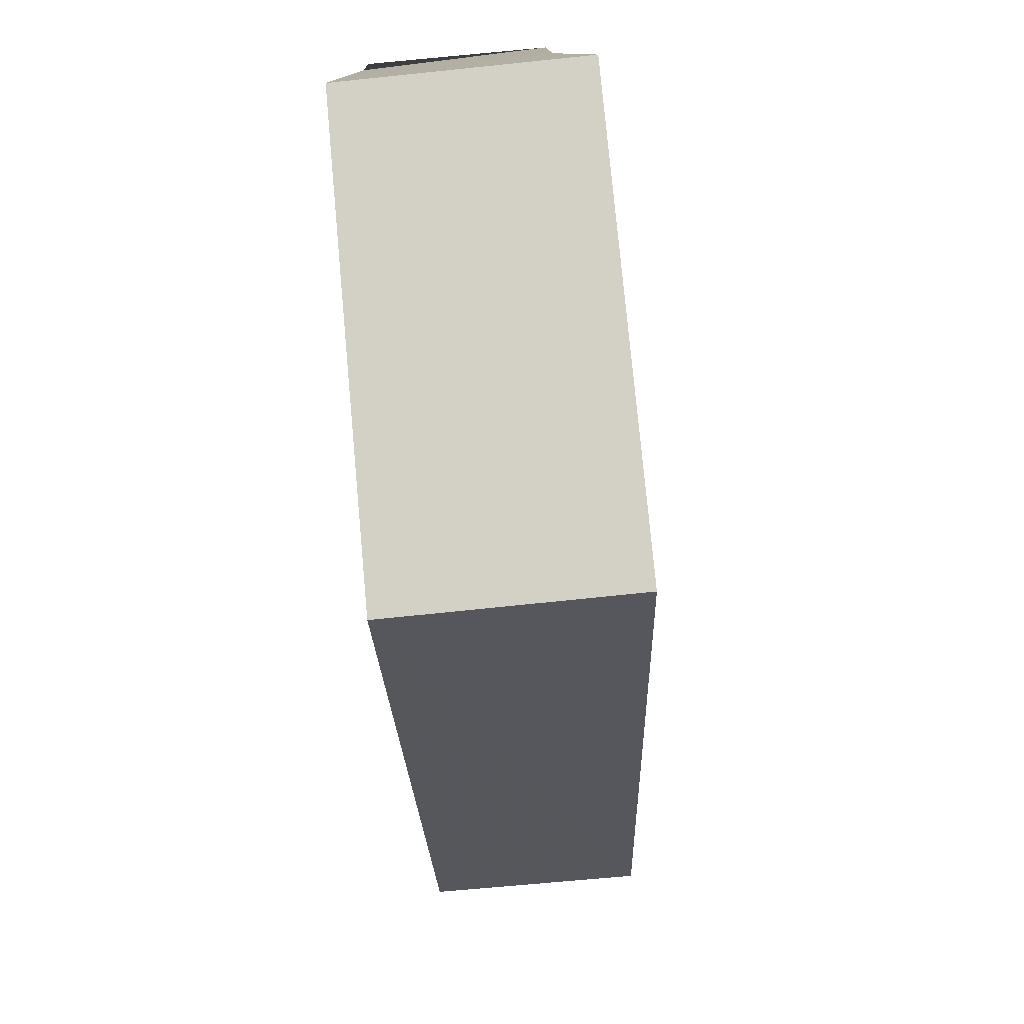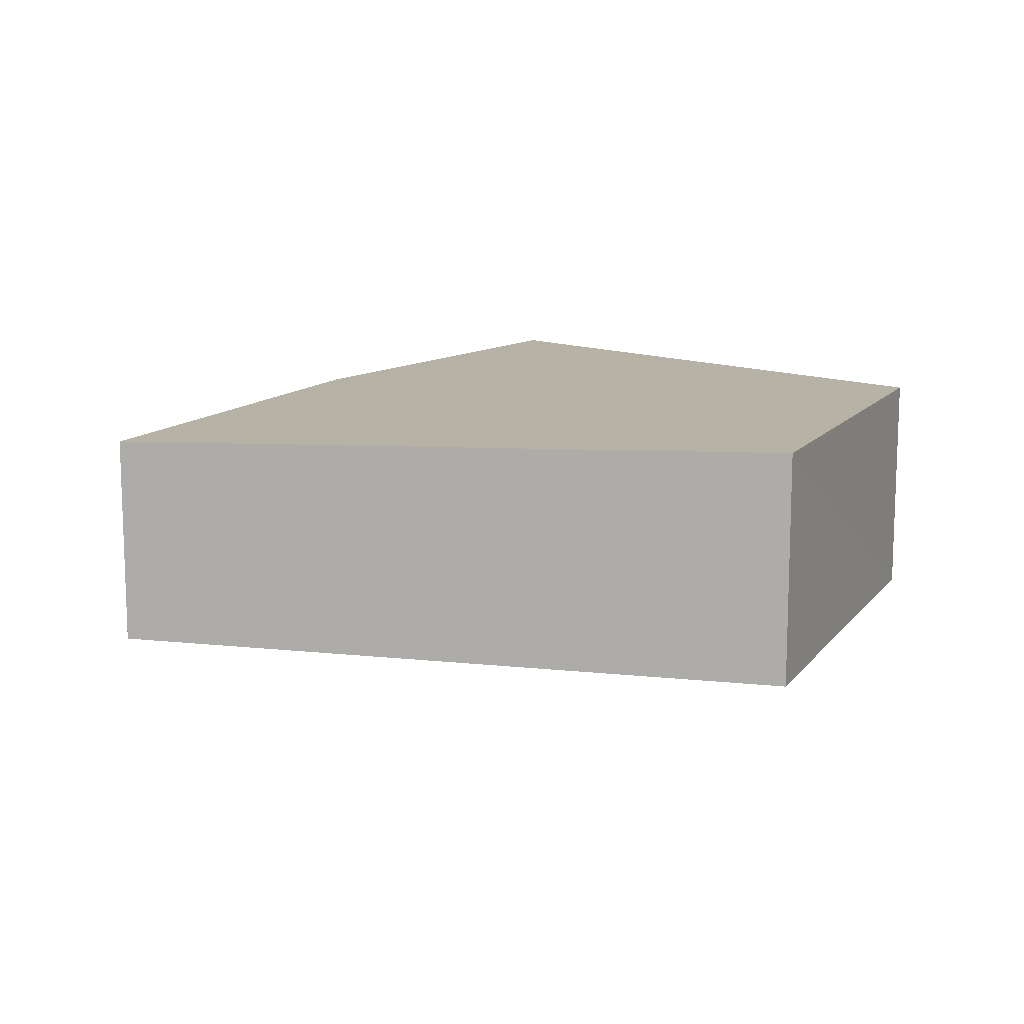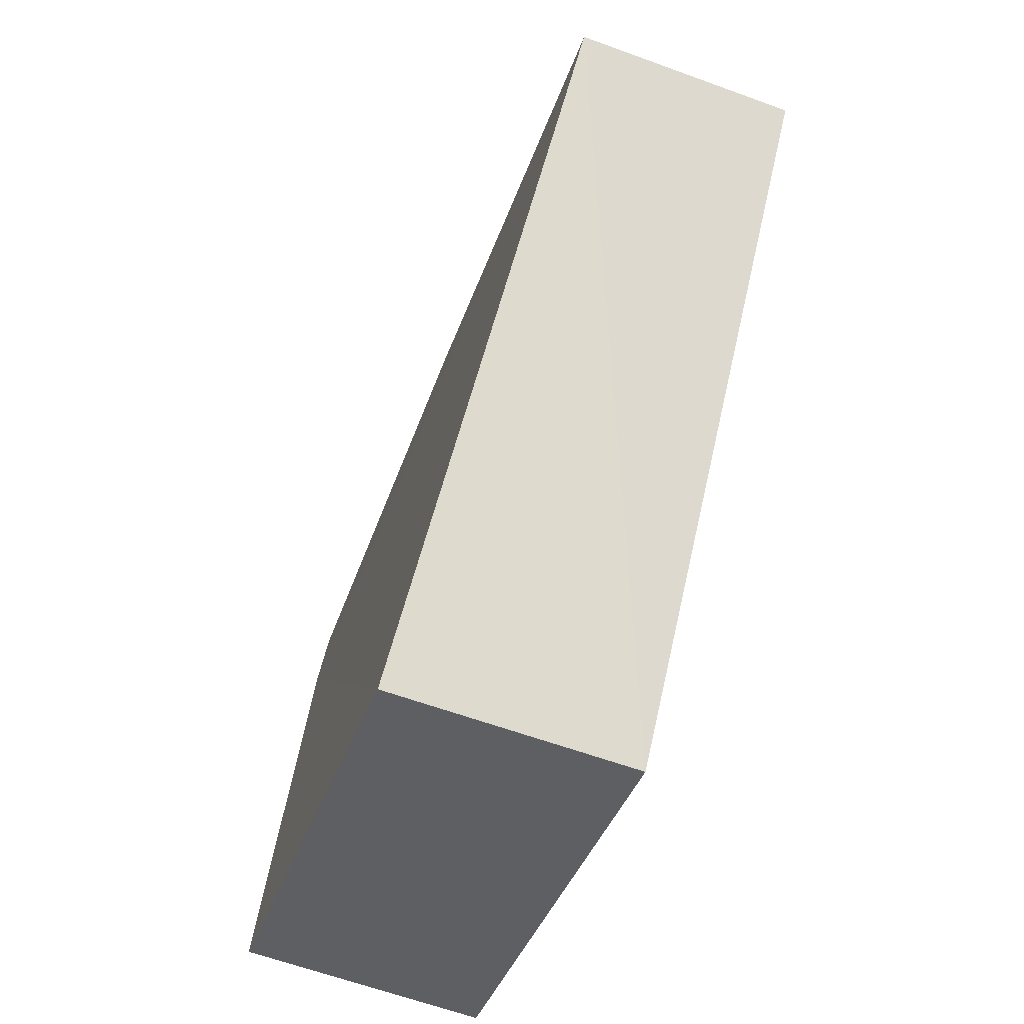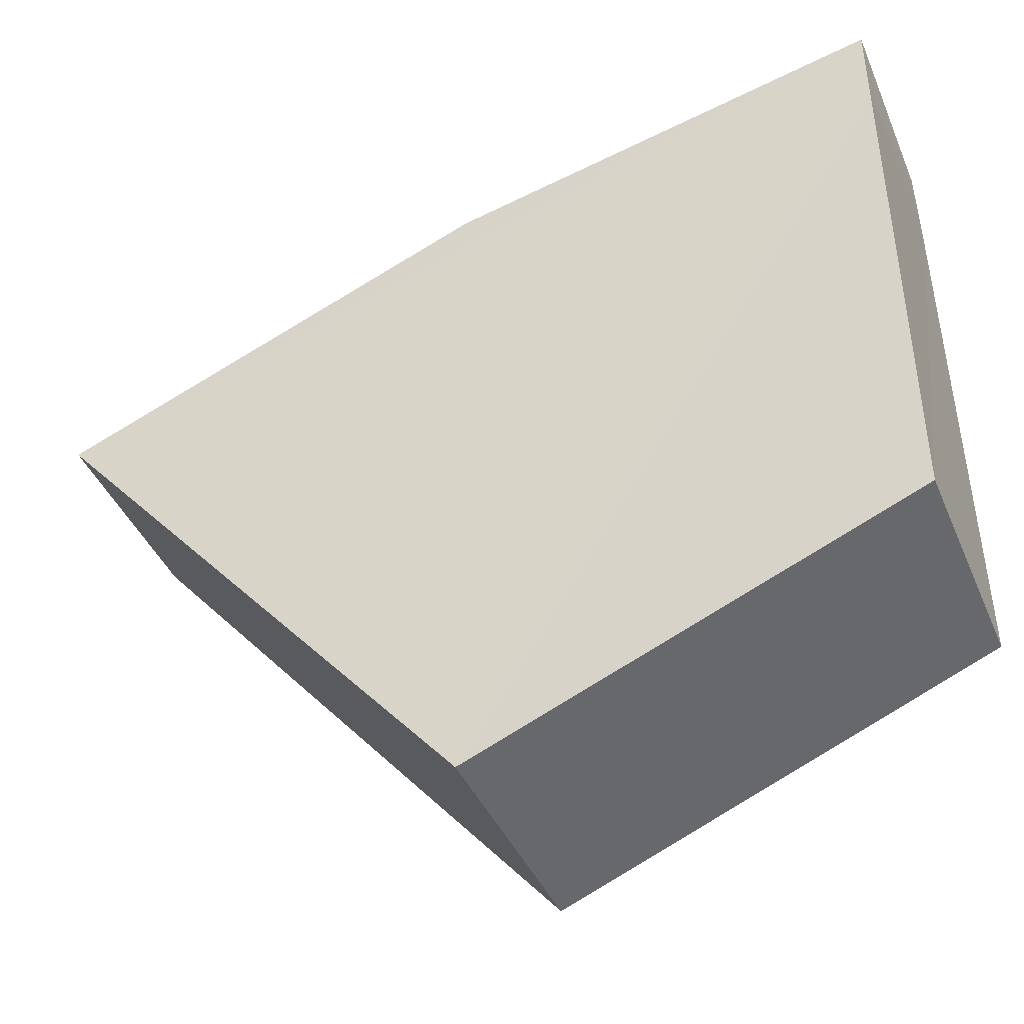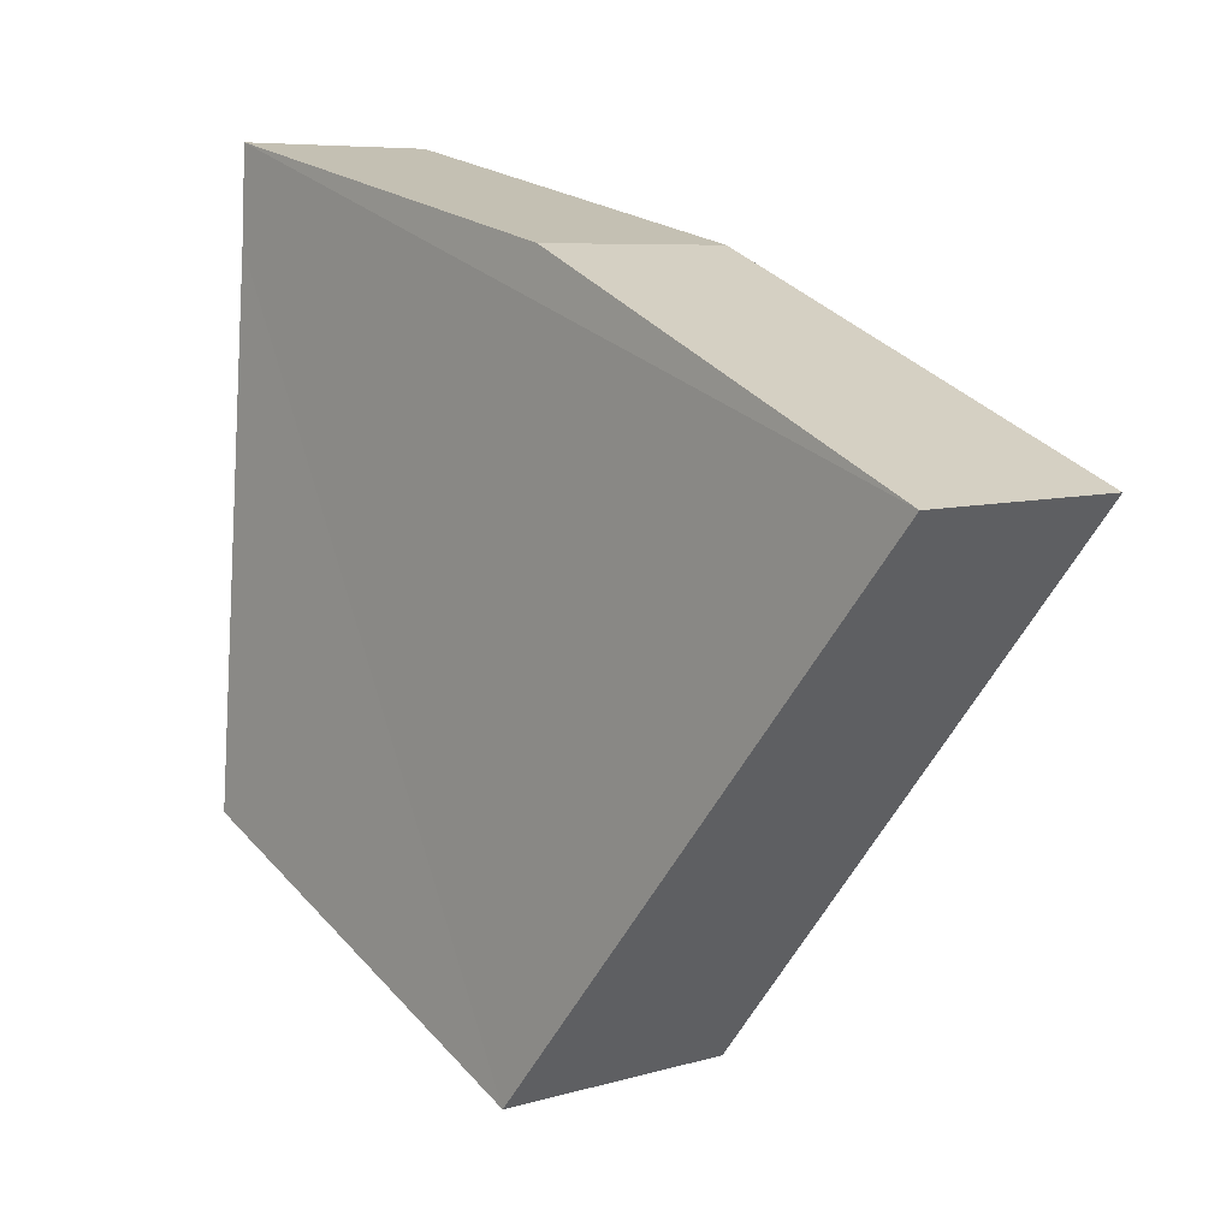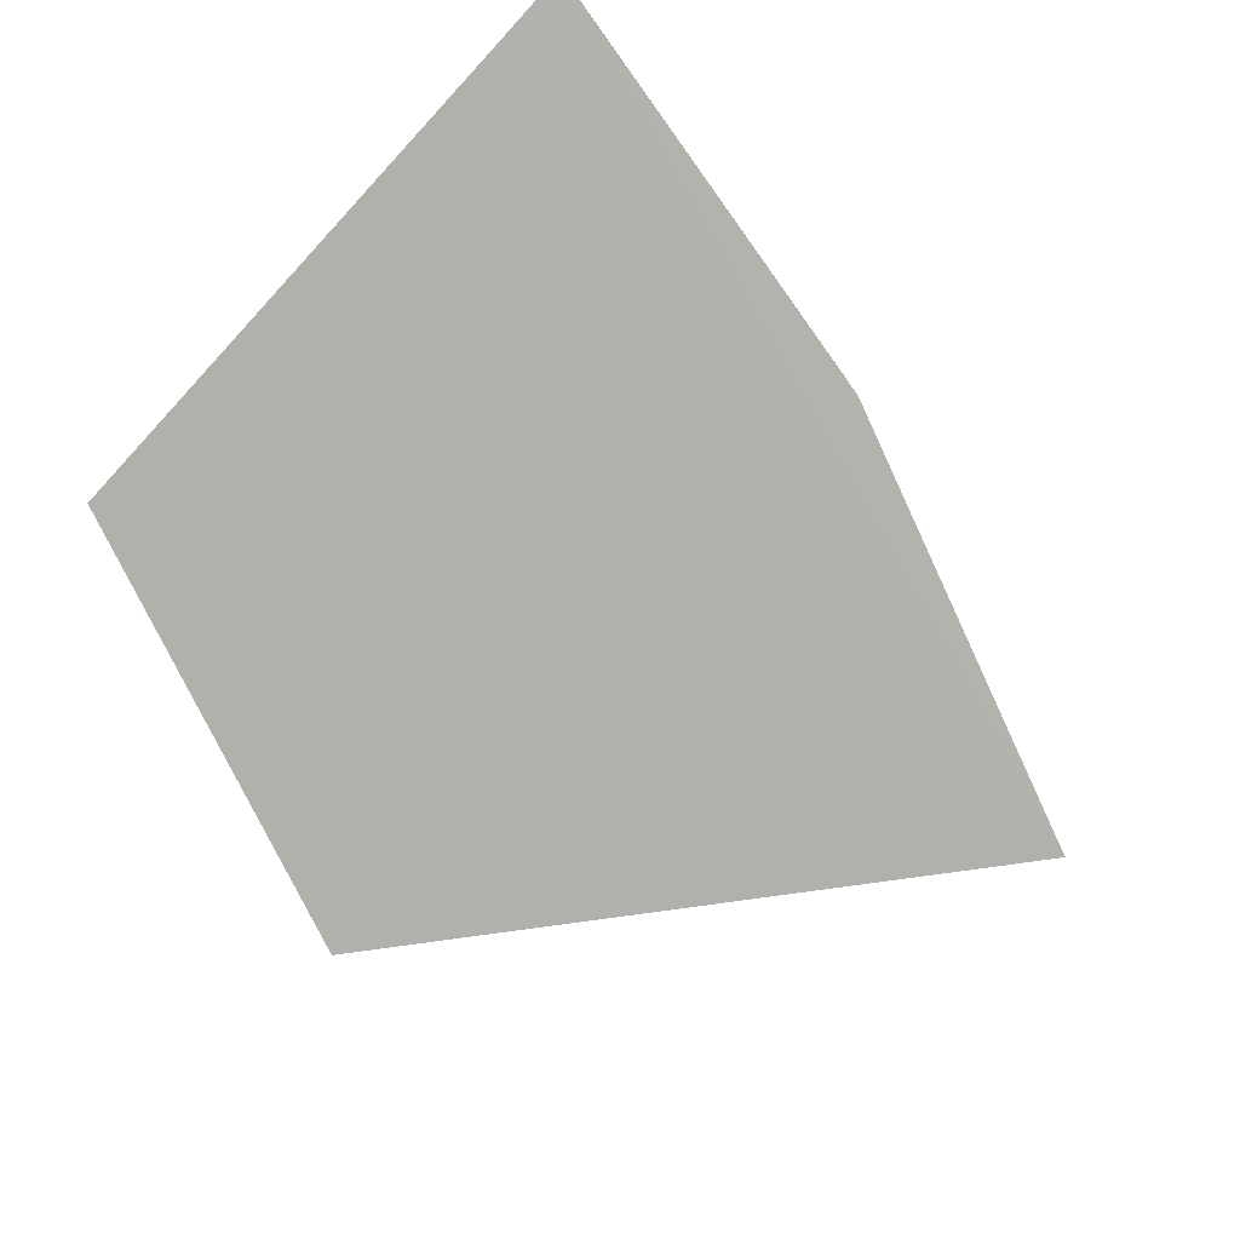
<metadata>
{"format":"obj","ext":"obj","renderer":"f3d","projection":"perspective","resolution":1024,"background":"white","views":[{"elev":-78.1,"azim":95.4,"up":"+Y"},{"elev":12.2,"azim":-45.0,"up":"+Z"},{"elev":-62.3,"azim":-110.1,"up":"+Y"},{"elev":-42.5,"azim":22.4,"up":"+Y"},{"elev":7.6,"azim":-128.9,"up":"+Y"},{"elev":-76.3,"azim":137.1,"up":"+Z"}]}
</metadata>
<code>
v -100364 -8.869e+04 6.039
v -100365 -8.869e+04 5.959
v -100364 -8.869e+04 5.969
v -100364 -8.869e+04 6.039
v -100364 -8.869e+04 5.969
v -100365 -8.869e+04 5.959
v -100365 -8.869e+04 6.51
v -100364 -8.869e+04 5.969
v -100364 -8.869e+04 5.969
v -100365 -8.869e+04 6.51
v -100364 -8.869e+04 6.51
v -100364 -8.869e+04 5.969
v -100365 -8.869e+04 5.959
v -100366 -8.869e+04 6.034
v -100365 -8.869e+04 6.51
v -100365 -8.869e+04 5.959
v -100365 -8.869e+04 6.51
v -100366 -8.869e+04 6.034
v -100366 -8.869e+04 6.51
v -100365 -8.869e+04 6.51
v -100364 -8.869e+04 6.039
v -100364 -8.869e+04 5.969
v -100364 -8.869e+04 6.51
v -100364 -8.869e+04 6.039
v -100364 -8.869e+04 6.039
v -100364 -8.869e+04 6.51
v -100364 -8.869e+04 6.51
v -100364 -8.869e+04 6.039
v -100366 -8.869e+04 6.51
v -100364 -8.869e+04 6.51
v -100364 -8.869e+04 6.51
v -100366 -8.869e+04 6.51
v -100364 -8.869e+04 6.51
v -100366 -8.869e+04 6.51
v -100365 -8.869e+04 6.51
v -100364 -8.869e+04 6.51
v -100366 -8.869e+04 6.51
v -100364 -8.869e+04 6.51
v -100365 -8.869e+04 6.51
v -100366 -8.869e+04 6.51
v -100365 -8.869e+04 6.51
v -100364 -8.869e+04 6.51
v -100364 -8.869e+04 6.51
v -100365 -8.869e+04 6.51
v -100366 -8.869e+04 6.034
v -100365 -8.869e+04 6.051
v -100366 -8.869e+04 6.51
v -100366 -8.869e+04 6.034
v -100366 -8.869e+04 6.51
v -100365 -8.869e+04 6.051
v -100365 -8.869e+04 6.51
v -100366 -8.869e+04 6.51
v -100365 -8.869e+04 6.051
v -100364 -8.869e+04 6.054
v -100364 -8.869e+04 6.51
v -100365 -8.869e+04 6.051
v -100365 -8.869e+04 6.051
v -100364 -8.869e+04 6.51
v -100365 -8.869e+04 6.51
v -100365 -8.869e+04 6.051
v -100364 -8.869e+04 6.054
v -100364 -8.869e+04 6.039
v -100364 -8.869e+04 6.51
v -100364 -8.869e+04 6.054
v -100364 -8.869e+04 6.054
v -100364 -8.869e+04 6.51
v -100364 -8.869e+04 6.51
v -100364 -8.869e+04 6.054
v -100364 -8.869e+04 6.054
v -100366 -8.869e+04 6.034
v -100364 -8.869e+04 6.039
v -100364 -8.869e+04 6.054
v -100365 -8.869e+04 6.051
v -100366 -8.869e+04 6.034
v -100364 -8.869e+04 6.054
v -100365 -8.869e+04 6.051
v -100366 -8.869e+04 6.034
v -100365 -8.869e+04 5.959
v -100364 -8.869e+04 6.039
v -100366 -8.869e+04 6.034
f 1 2 3 4
f 5 6 7 8
f 9 10 11 12
f 13 14 15 16
f 17 18 19 20
f 21 22 23 24
f 25 26 27 28
f 29 30 31 32
f 33 34 35 36
f 37 38 39 40
f 41 42 43 44
f 45 46 47 48
f 49 50 51 52
f 53 54 55 56
f 57 58 59 60
f 61 62 63 64
f 65 66 67 68
f 69 70 71 72
f 73 74 75 76
f 77 78 79 80

</code>
